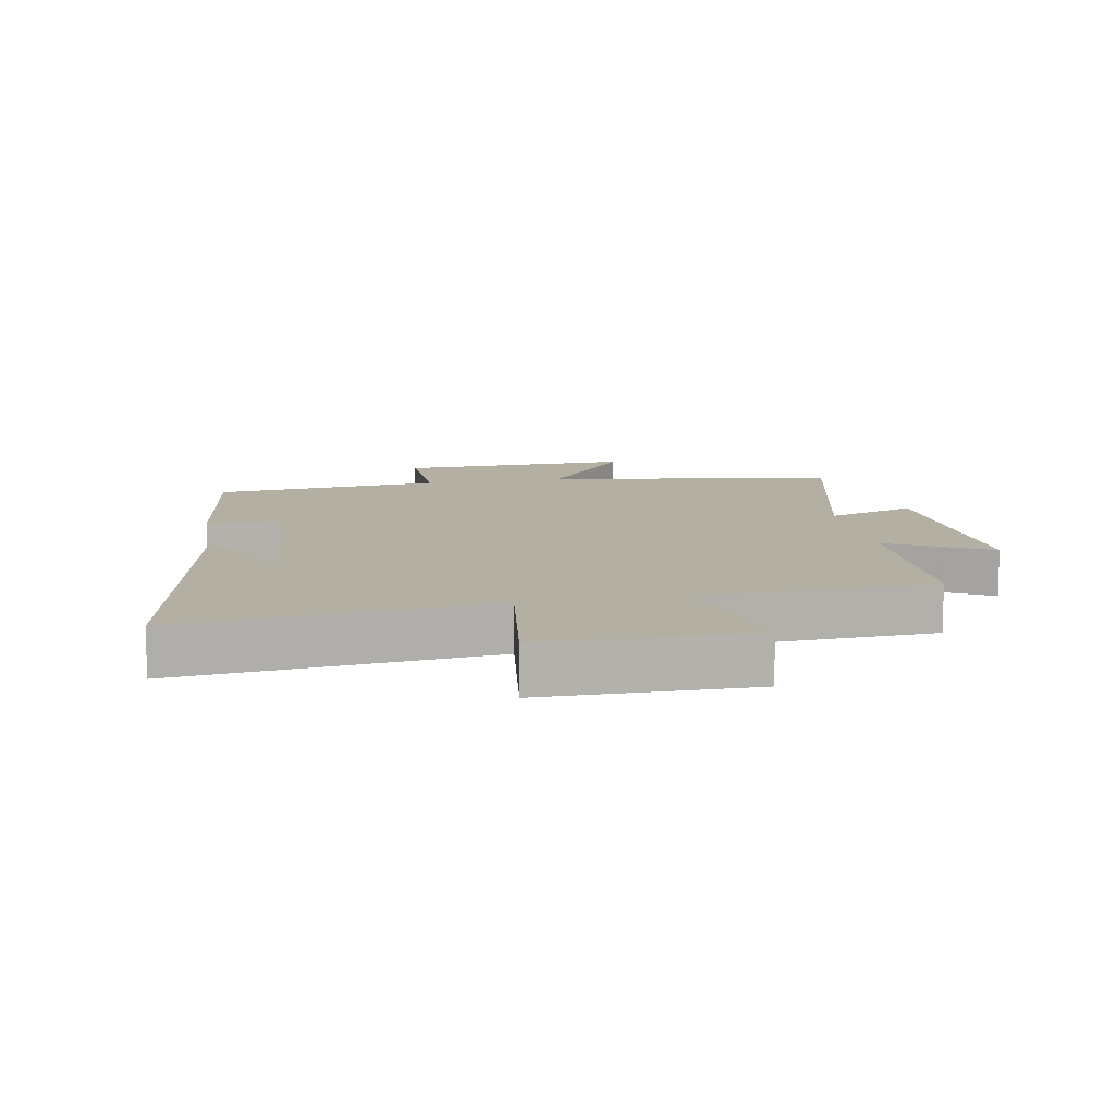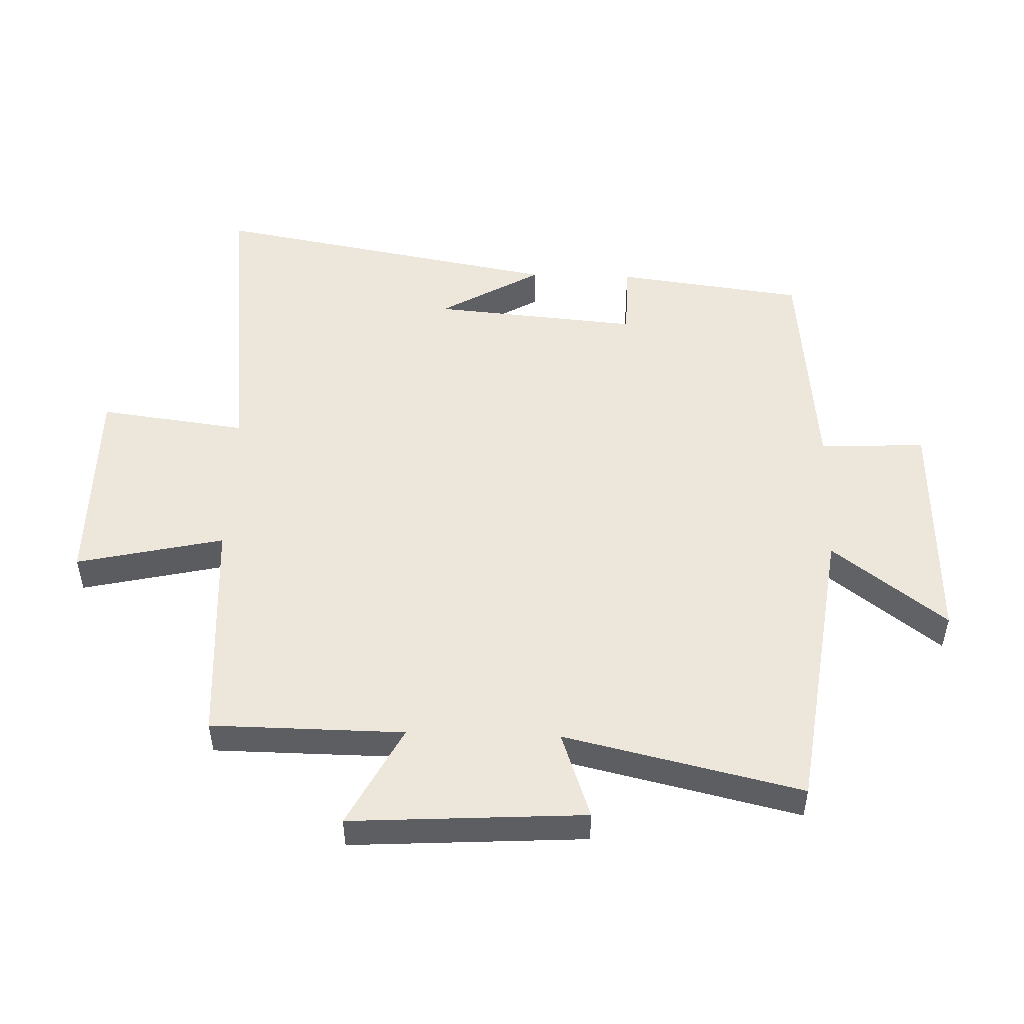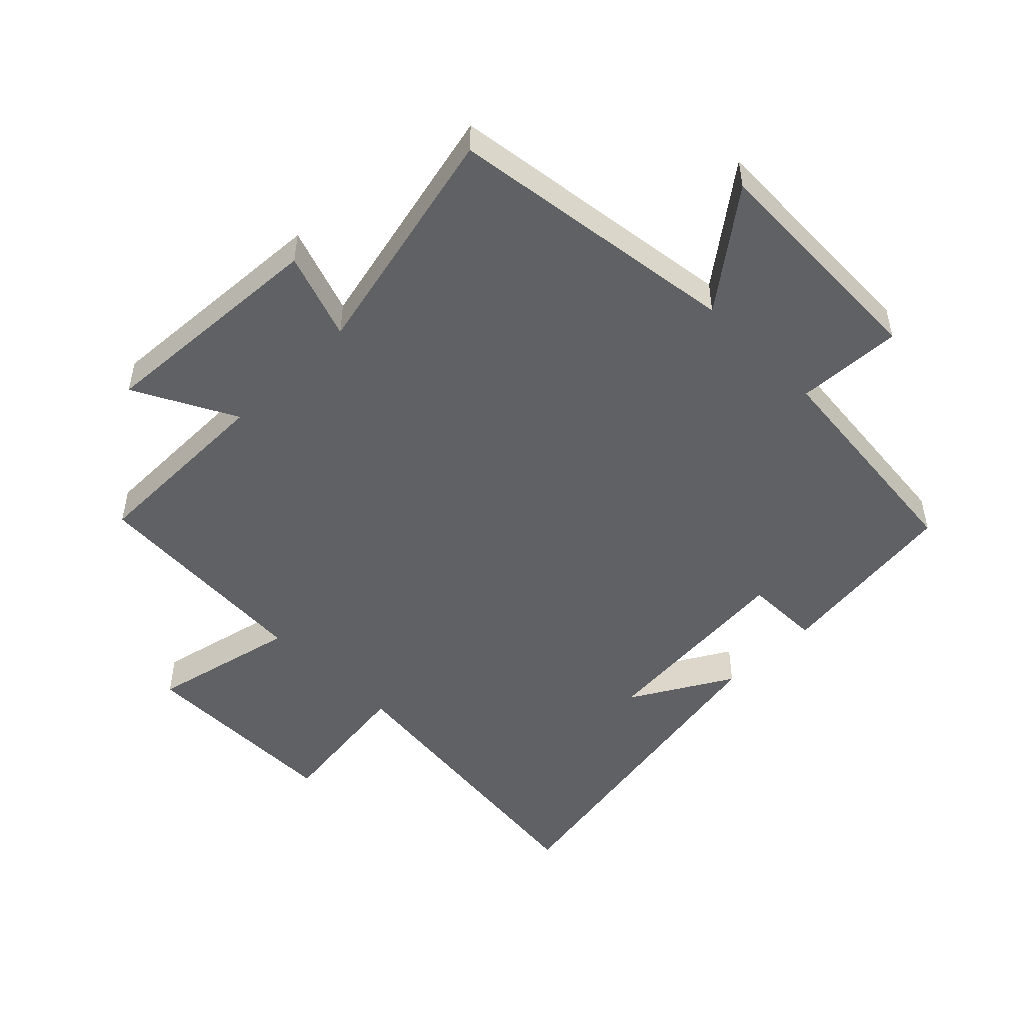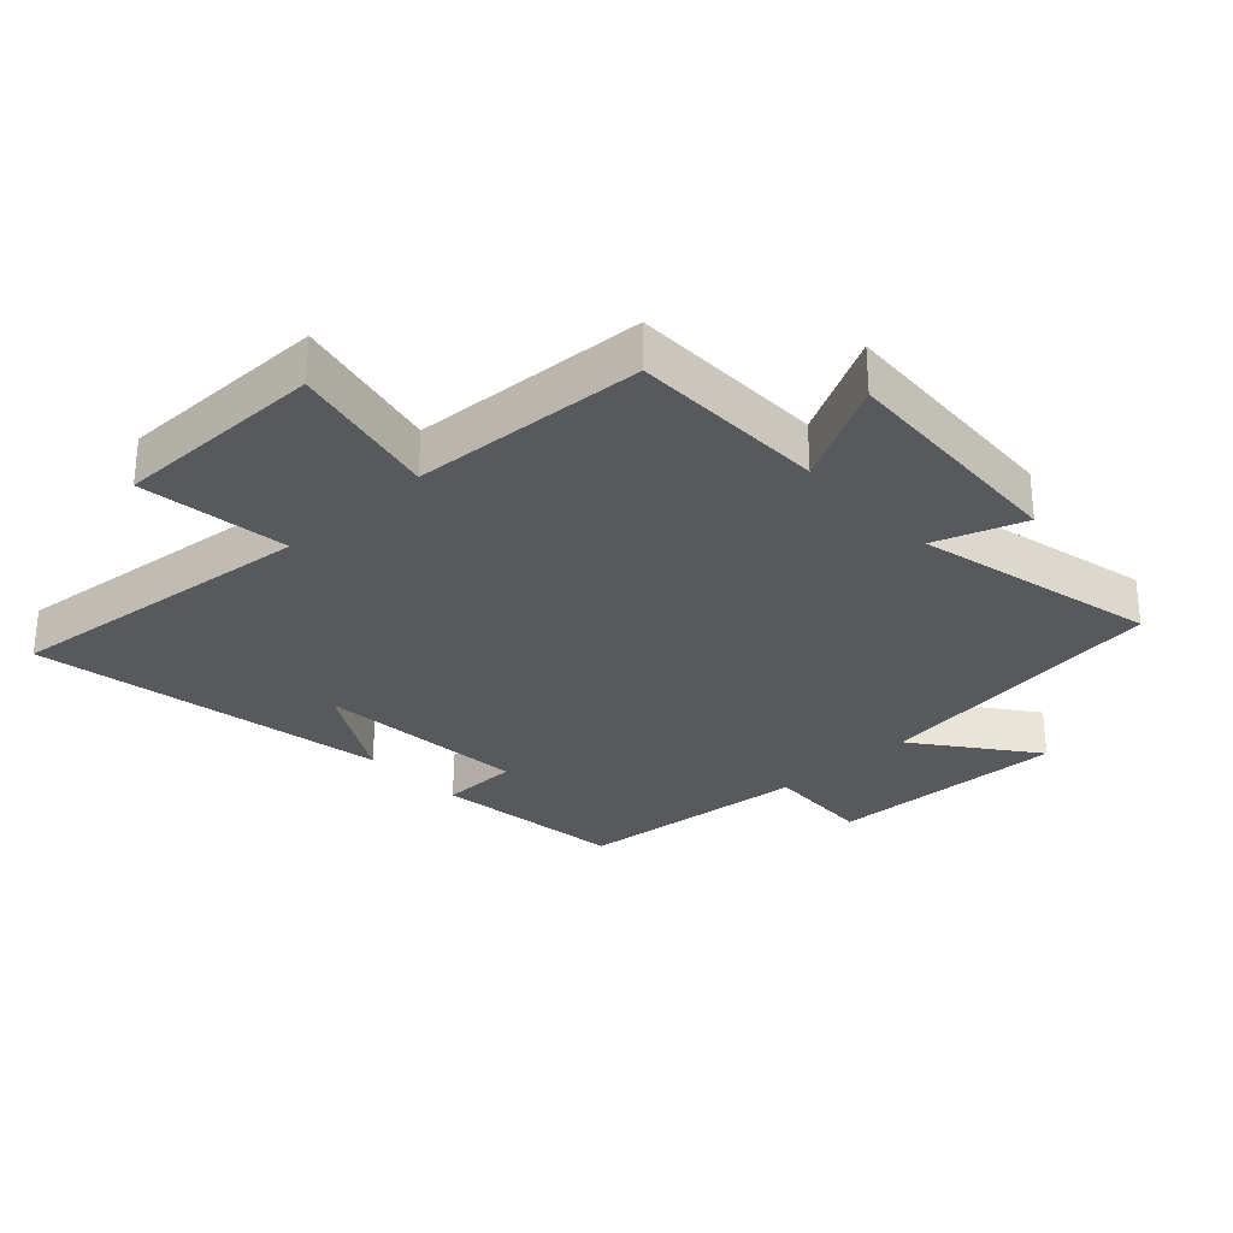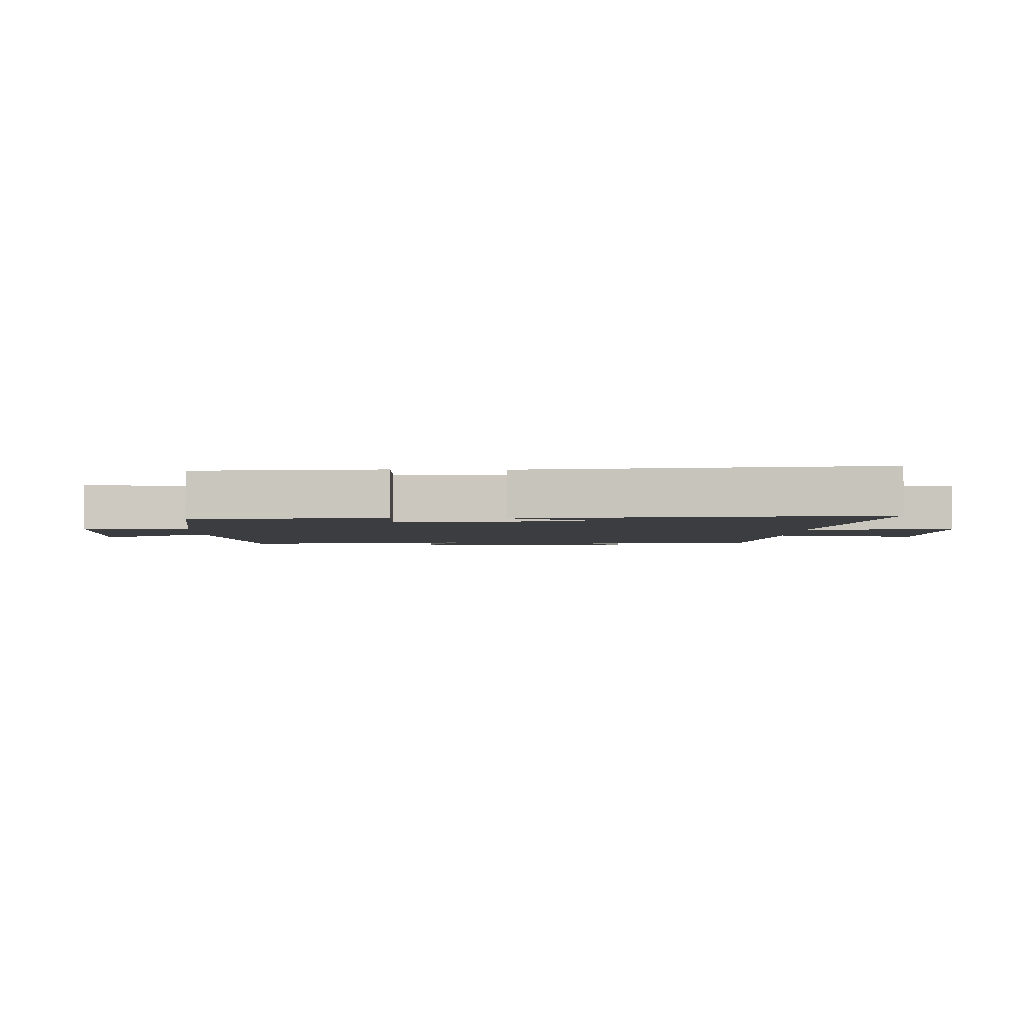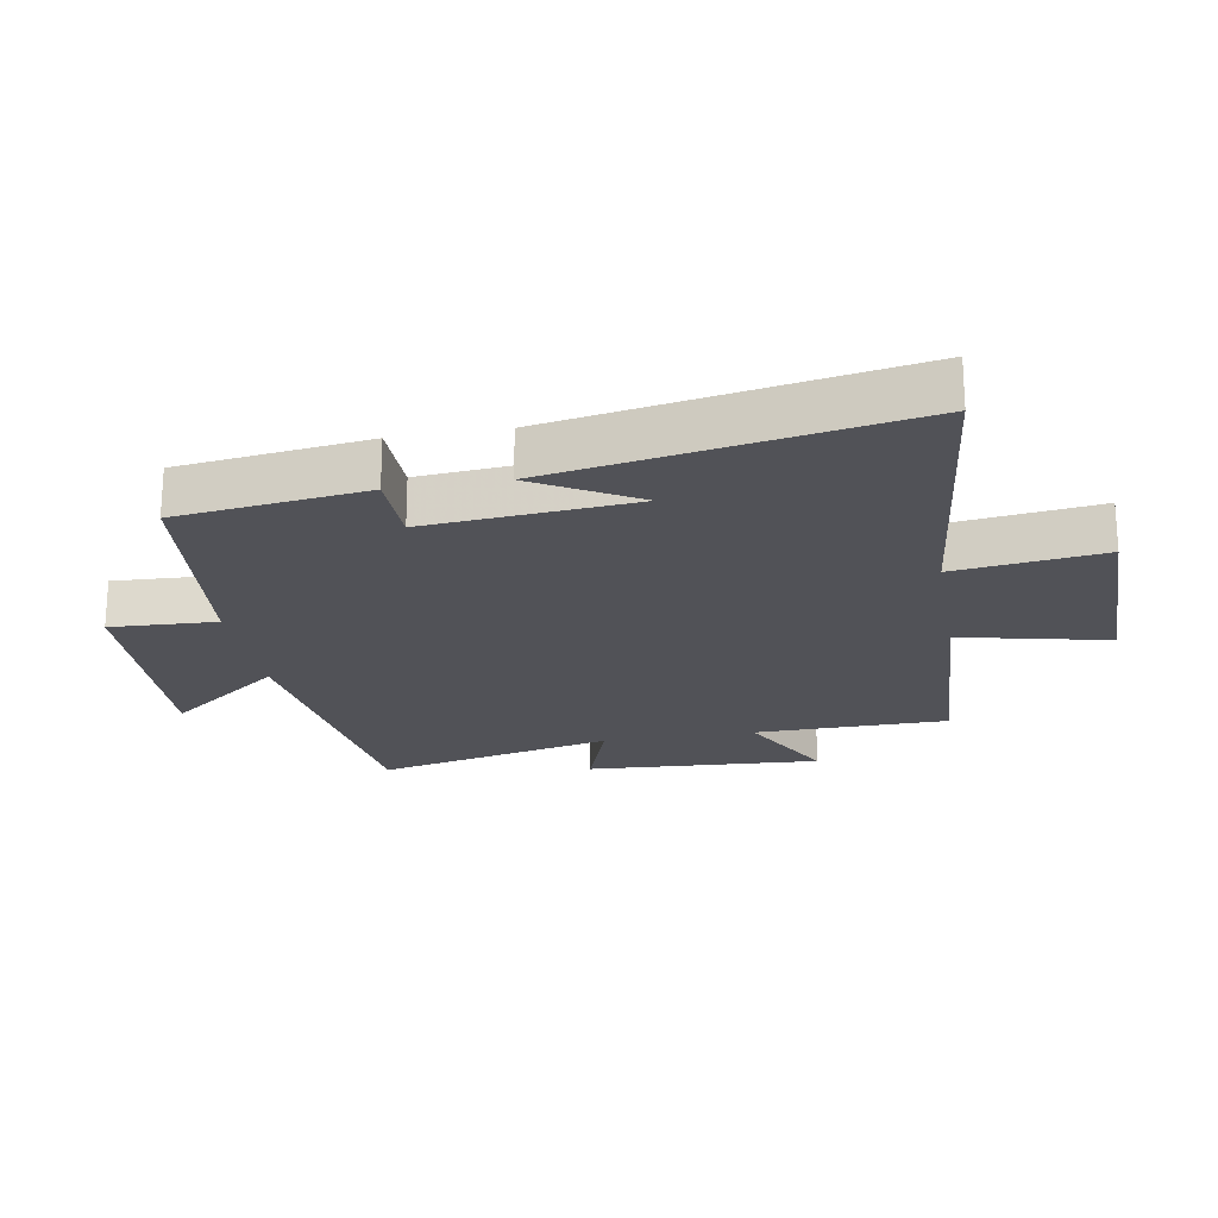
<metadata>
{"format":"obj","ext":"obj","renderer":"f3d","projection":"perspective","resolution":1024,"background":"white","views":[{"elev":11.2,"azim":170.0,"up":"+Y"},{"elev":50.9,"azim":-88.2,"up":"+Y"},{"elev":-49.7,"azim":-45.3,"up":"+Y"},{"elev":-29.5,"azim":-136.9,"up":"+Y"},{"elev":-2.8,"azim":88.0,"up":"+Y"},{"elev":-21.6,"azim":99.9,"up":"+Y"}]}
</metadata>
<code>
v 0.462 0.07 0.464
v 0.5 0.07 0.167
v 0.38 0.07 0.165
v 0.408 0.07 -0.161
v 0.5 0.07 -0.001
v 0.599 0.07 -0.554
v 0.112 0.07 -0.5
v 0.142 0.07 -0.732
v -0.186 0.07 -0.732
v -0.134 0.07 -0.5
v -0.497 0.07 -0.479
v -0.5 0.07 -0.175
v -0.66 0.07 -0.259
v -0.638 0.07 0.111
v -0.5 0.07 0.063
v -0.586 0.07 0.437
v -0.124 0.07 0.5
v -0.26 0.07 0.679
v 0.11 0.07 0.667
v 0.102 0.07 0.5
v 0.462 0 0.464
v 0.5 0 0.167
v 0.38 0 0.165
v 0.408 0 -0.161
v 0.5 0 -0.001
v 0.599 0 -0.554
v 0.112 0 -0.5
v 0.142 0 -0.732
v -0.186 0 -0.732
v -0.134 0 -0.5
v -0.497 0 -0.479
v -0.5 0 -0.175
v -0.66 0 -0.259
v -0.638 0 0.111
v -0.5 0 0.063
v -0.586 0 0.437
v -0.124 0 0.5
v -0.26 0 0.679
v 0.11 0 0.667
v 0.102 0 0.5
f 17 18 19 20
f 17 20 1
f 16 17 1
f 15 16 1
f 12 13 14 15
f 12 15 1
f 11 12 1
f 10 11 1
f 7 8 9 10
f 7 10 1
f 4 5 6
f 4 6 7
f 3 4 7
f 1 2 3
f 1 3 7
f 40 39 38 37
f 21 40 37
f 21 37 36
f 21 36 35
f 35 34 33 32
f 21 35 32
f 21 32 31
f 21 31 30
f 30 29 28 27
f 21 30 27
f 26 25 24
f 27 26 24
f 27 24 23
f 23 22 21
f 27 23 21
f 1 21 22 2
f 2 22 23 3
f 3 23 24 4
f 4 24 25 5
f 5 25 26 6
f 6 26 27 7
f 7 27 28 8
f 8 28 29 9
f 9 29 30 10
f 10 30 31 11
f 11 31 32 12
f 12 32 33 13
f 13 33 34 14
f 14 34 35 15
f 15 35 36 16
f 16 36 37 17
f 17 37 38 18
f 18 38 39 19
f 19 39 40 20
f 20 40 21 1

</code>
